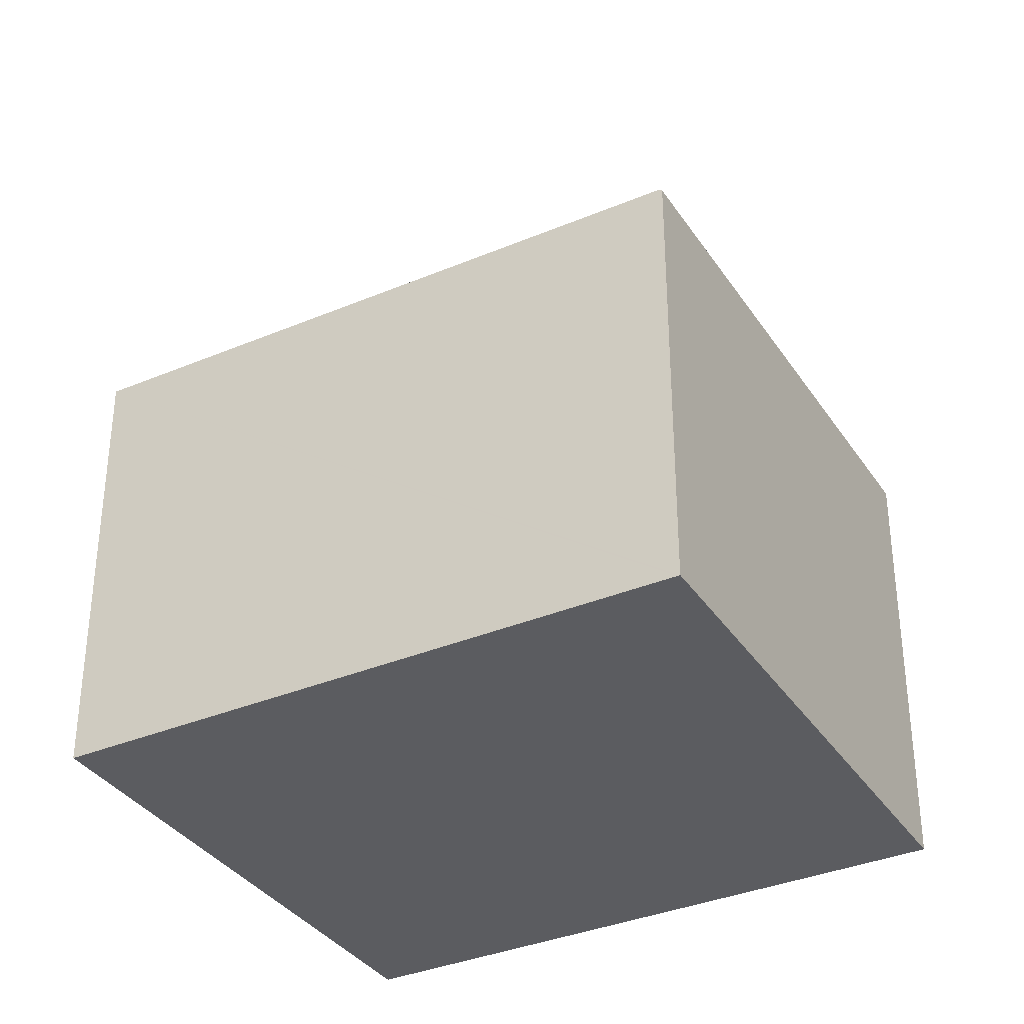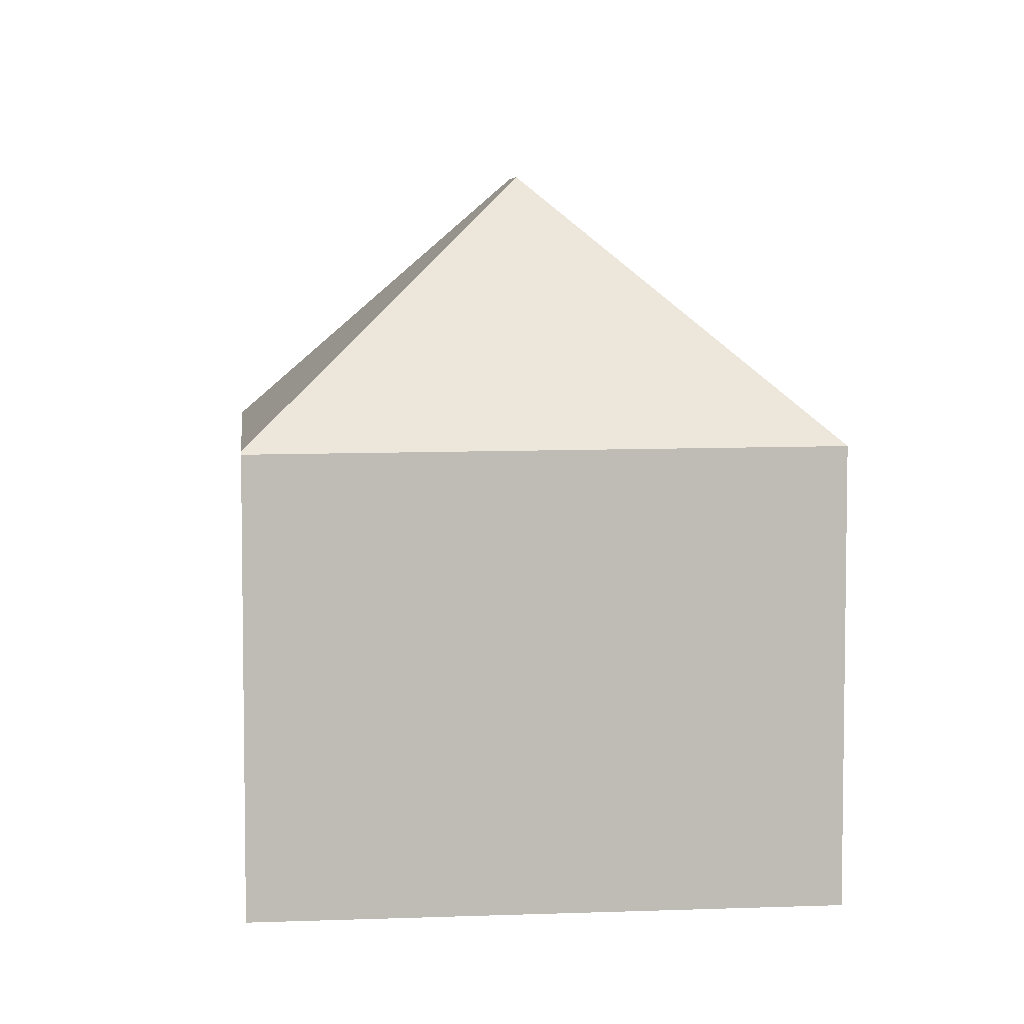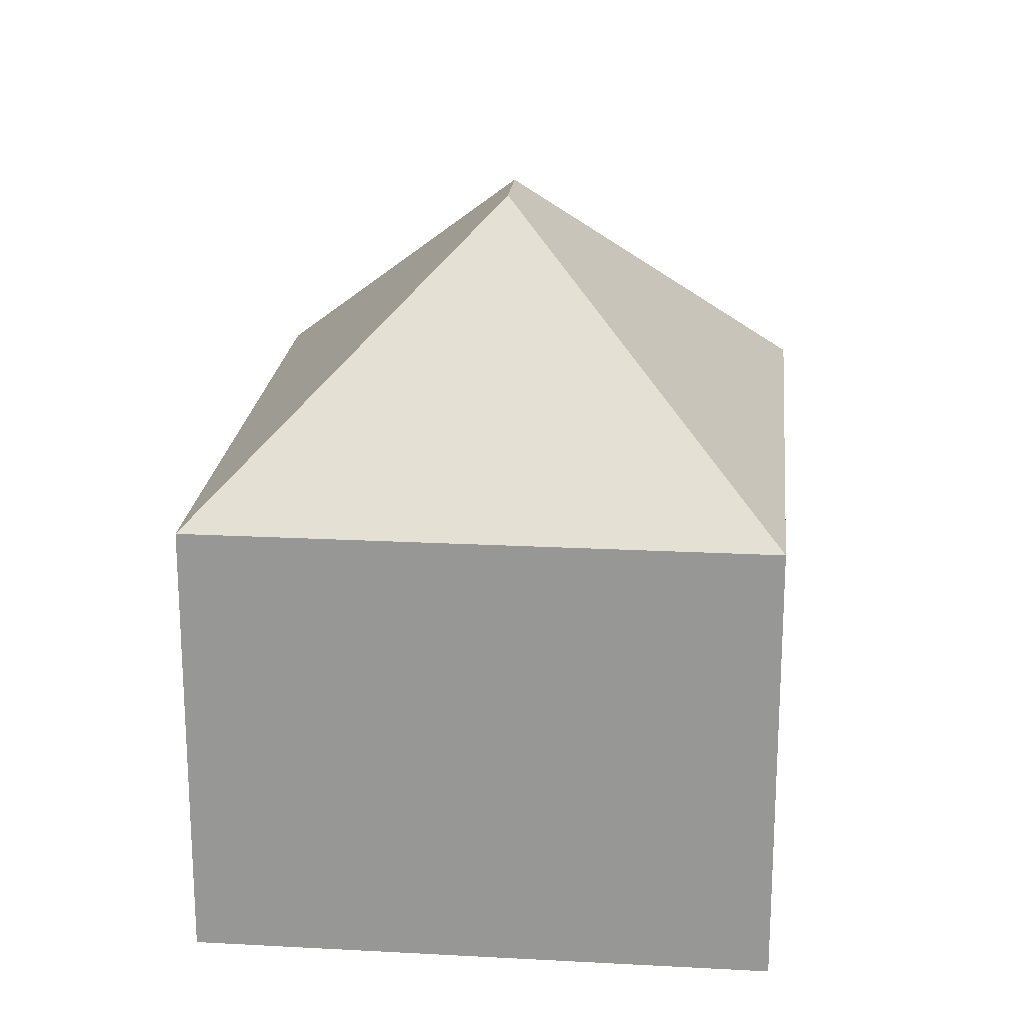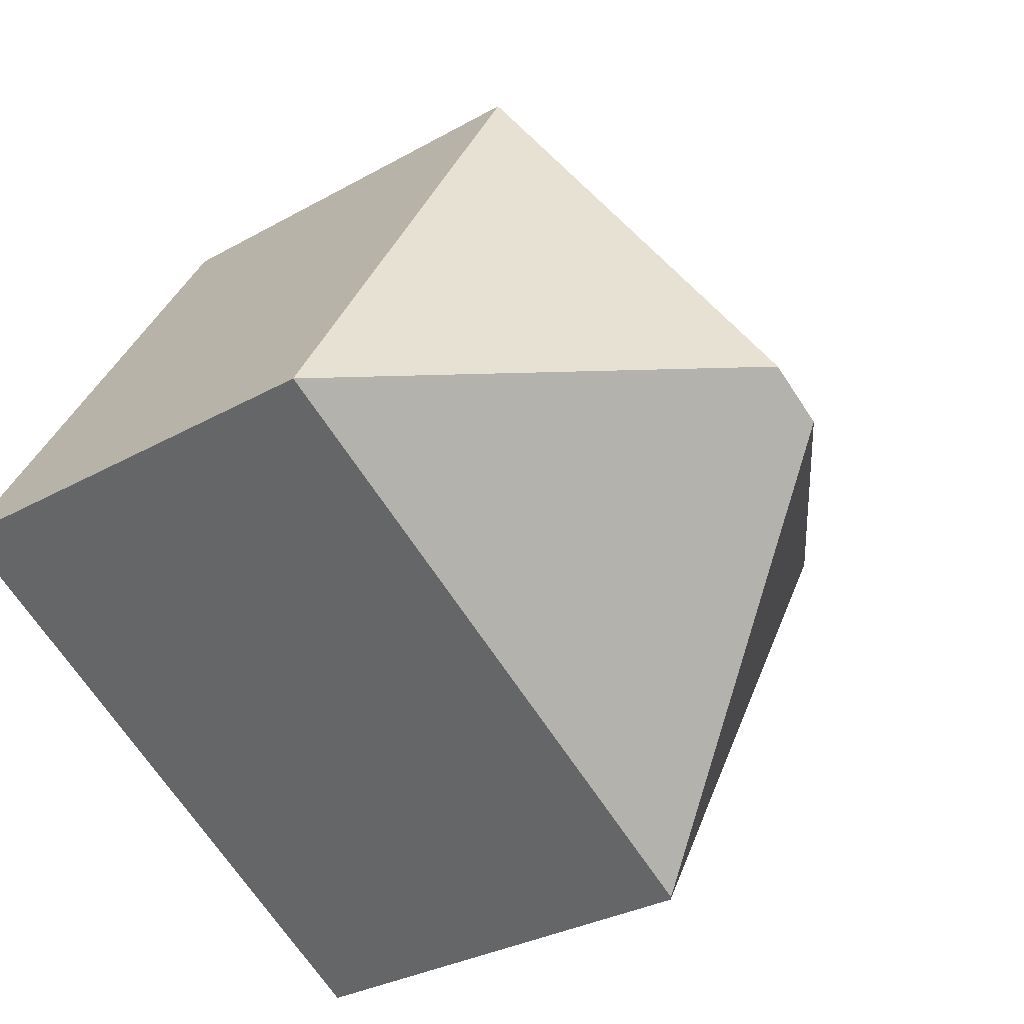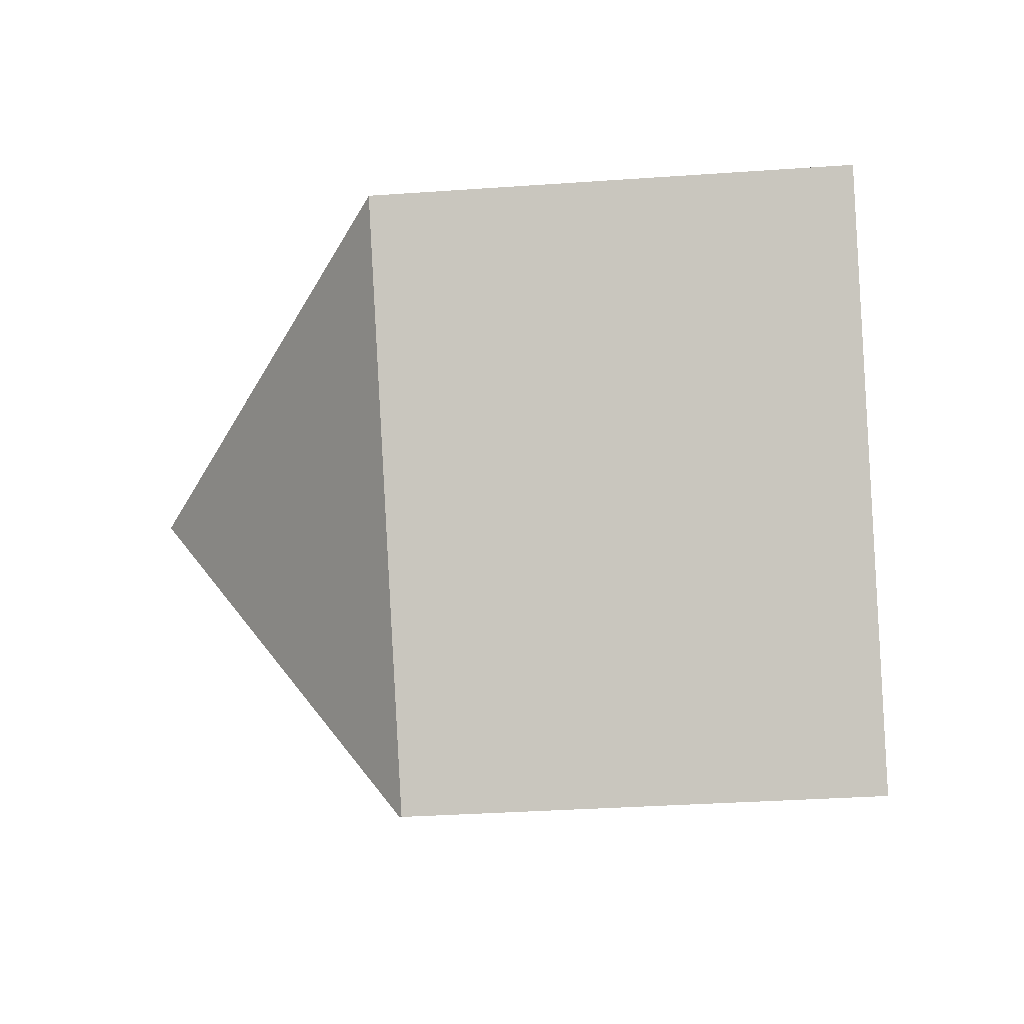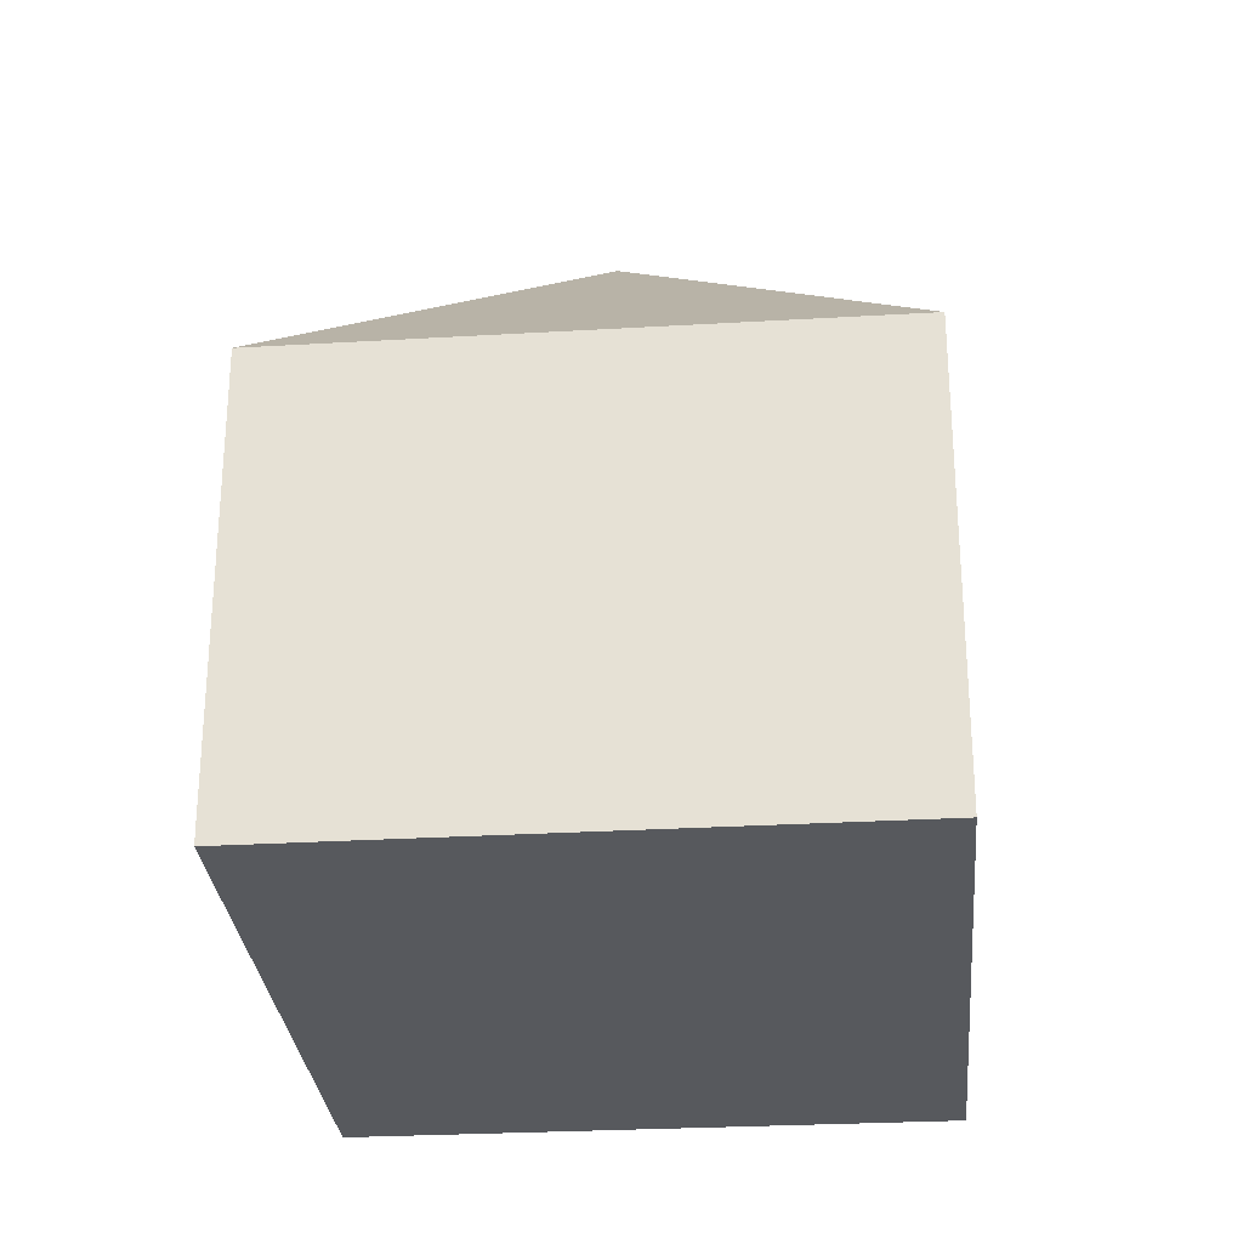
<metadata>
{"format":"obj","ext":"obj","renderer":"f3d","projection":"perspective","resolution":1024,"background":"white","views":[{"elev":-35.2,"azim":179.2,"up":"+Y"},{"elev":5.6,"azim":-126.1,"up":"+Y"},{"elev":21.0,"azim":65.6,"up":"+Y"},{"elev":-30.6,"azim":129.2,"up":"+Z"},{"elev":-32.2,"azim":-84.3,"up":"+Z"},{"elev":-29.1,"azim":65.0,"up":"+Y"}]}
</metadata>
<code>
v  7.319 13.27 -1.959
v  5.306 8.279 -9.339
v  0 8.344 5.109e-16
v  5.349 8.324 -9.314
v  8.425 13.27 -1.32
v  10.39 8.314 6.046
v  15.77 8.324 -3.288
v  0 0 0
v  5.306 5.718e-16 -9.339
v  10.39 -3.702e-16 6.046
v  15.77 2.013e-16 -3.288
v  5.349 5.703e-16 -9.314
g defaultobject
f 1 2 3
f 2 1 4
f 5 3 6
f 3 5 1
f 5 6 7
f 1 7 4
f 7 1 5
f 2 8 3
f 8 2 9
f 8 6 3
f 6 8 10
f 6 11 7
f 11 6 10
f 4 9 2
f 9 4 7
f 9 7 12
f 12 7 11
f 8 11 10
f 11 8 12
f 12 8 9

</code>
